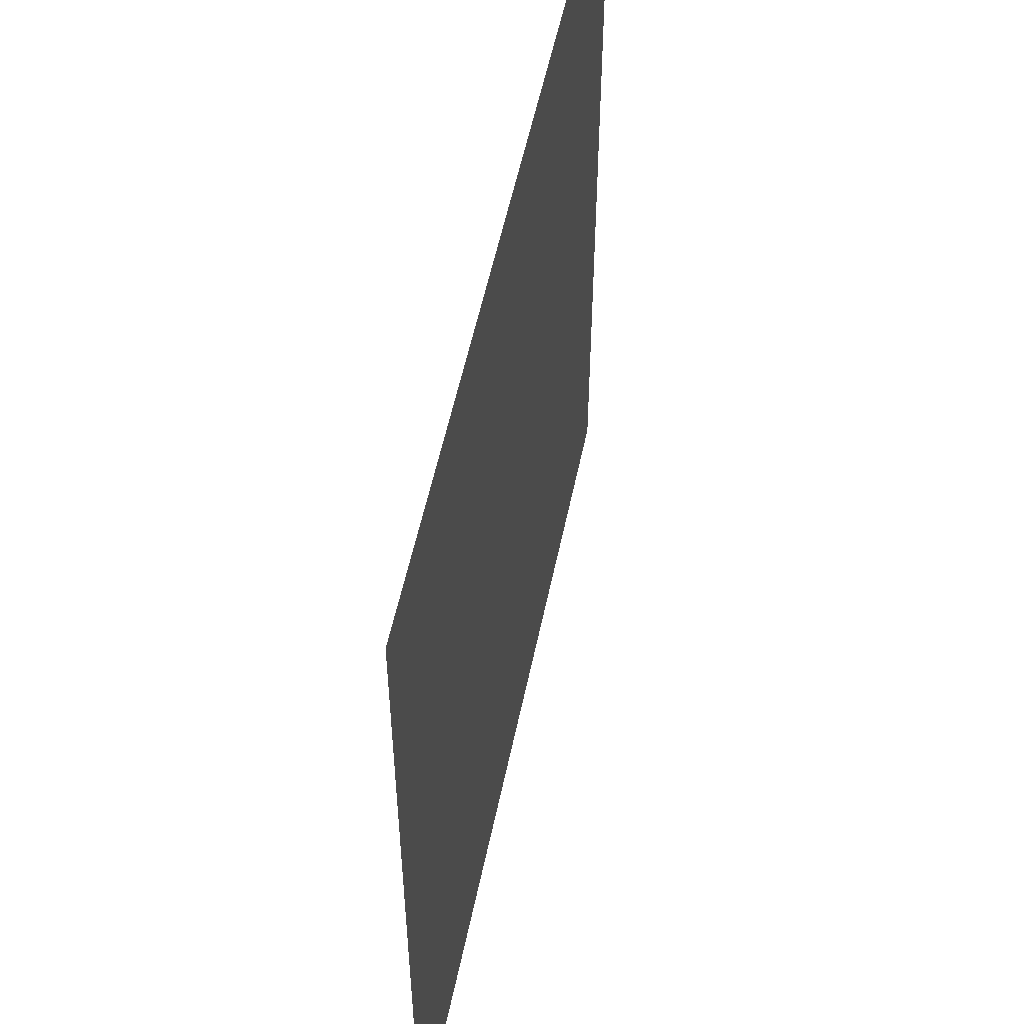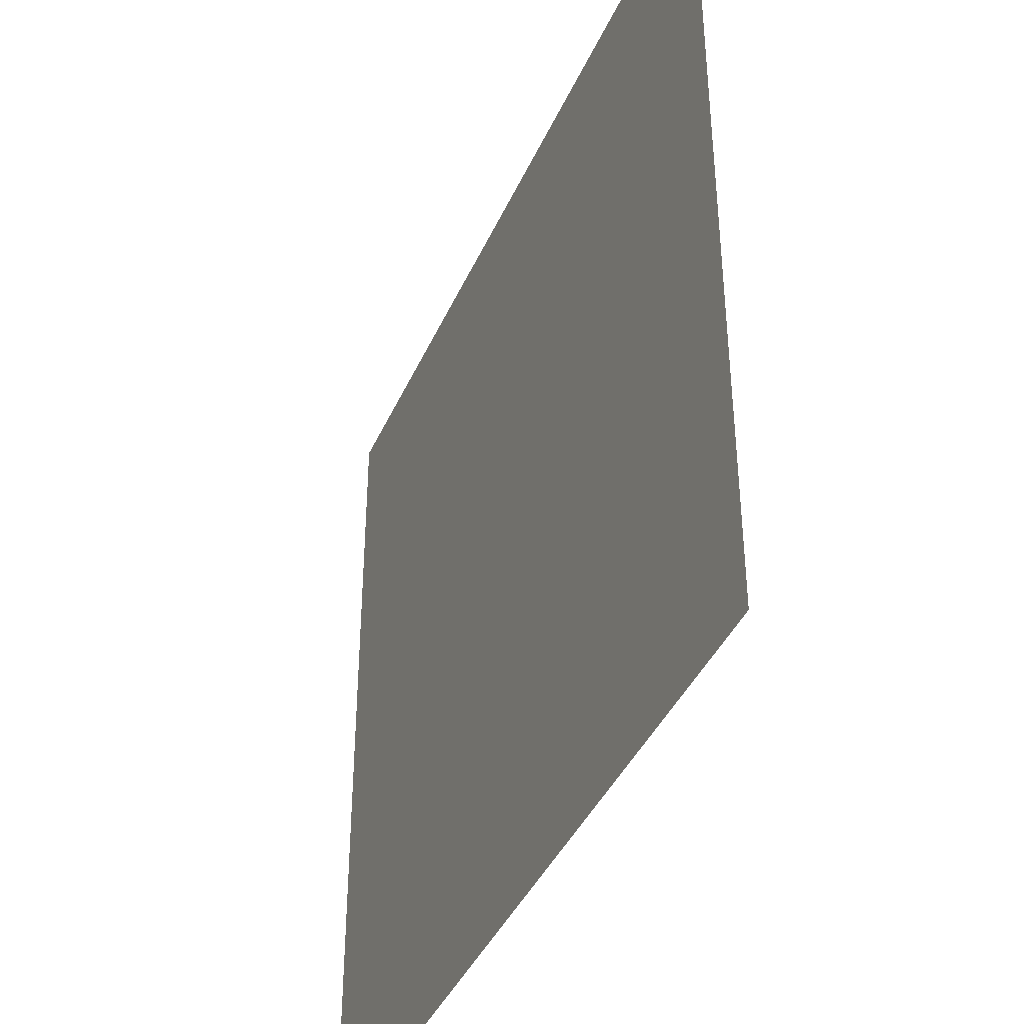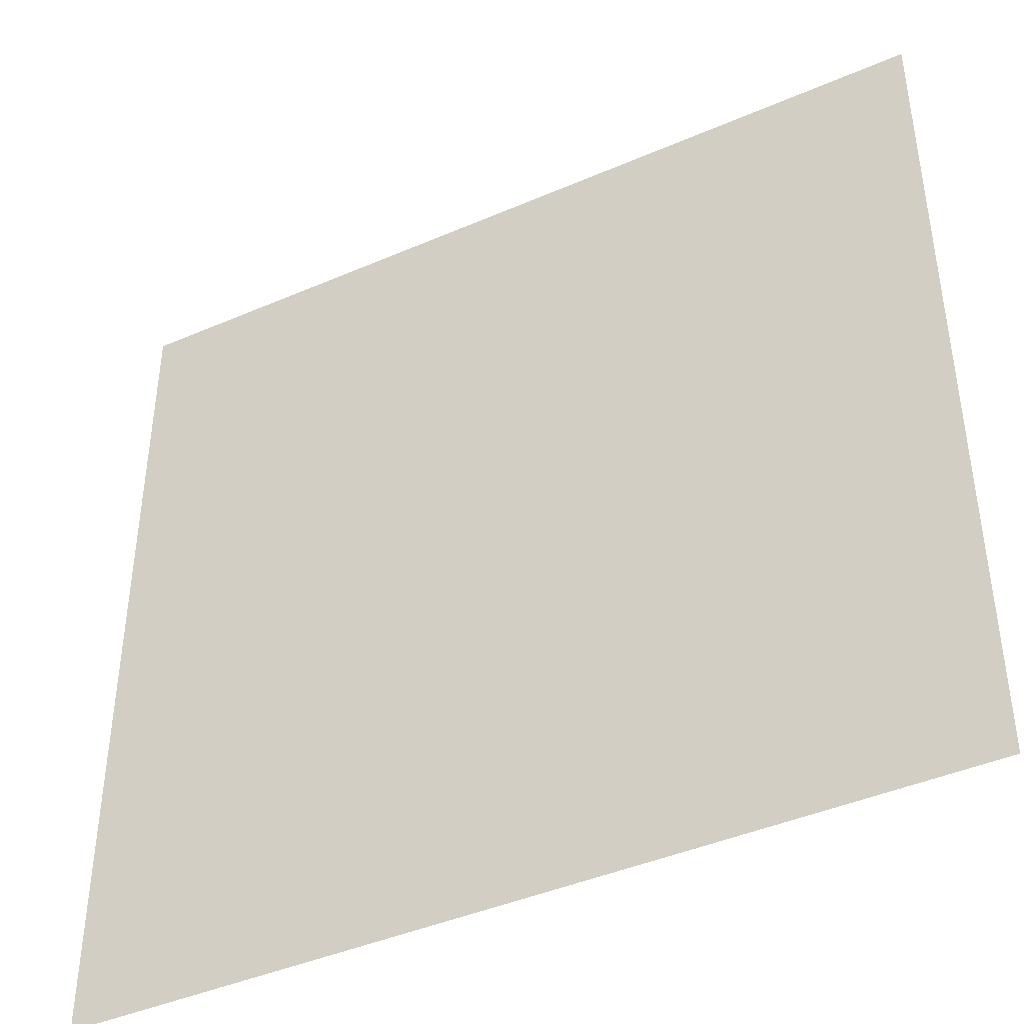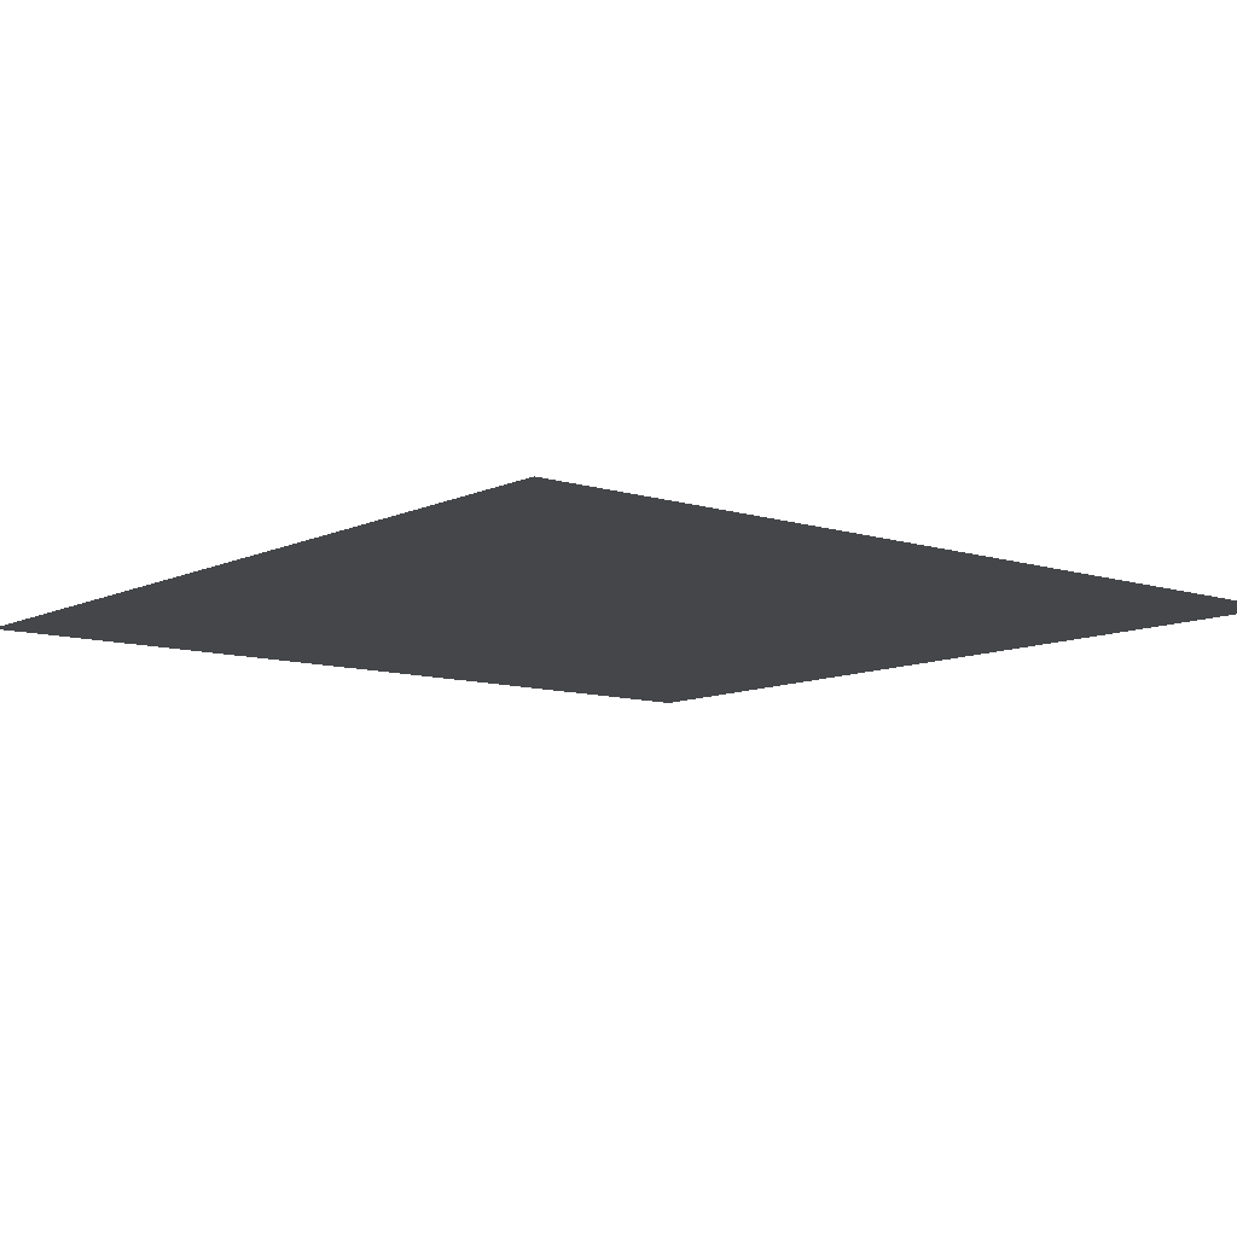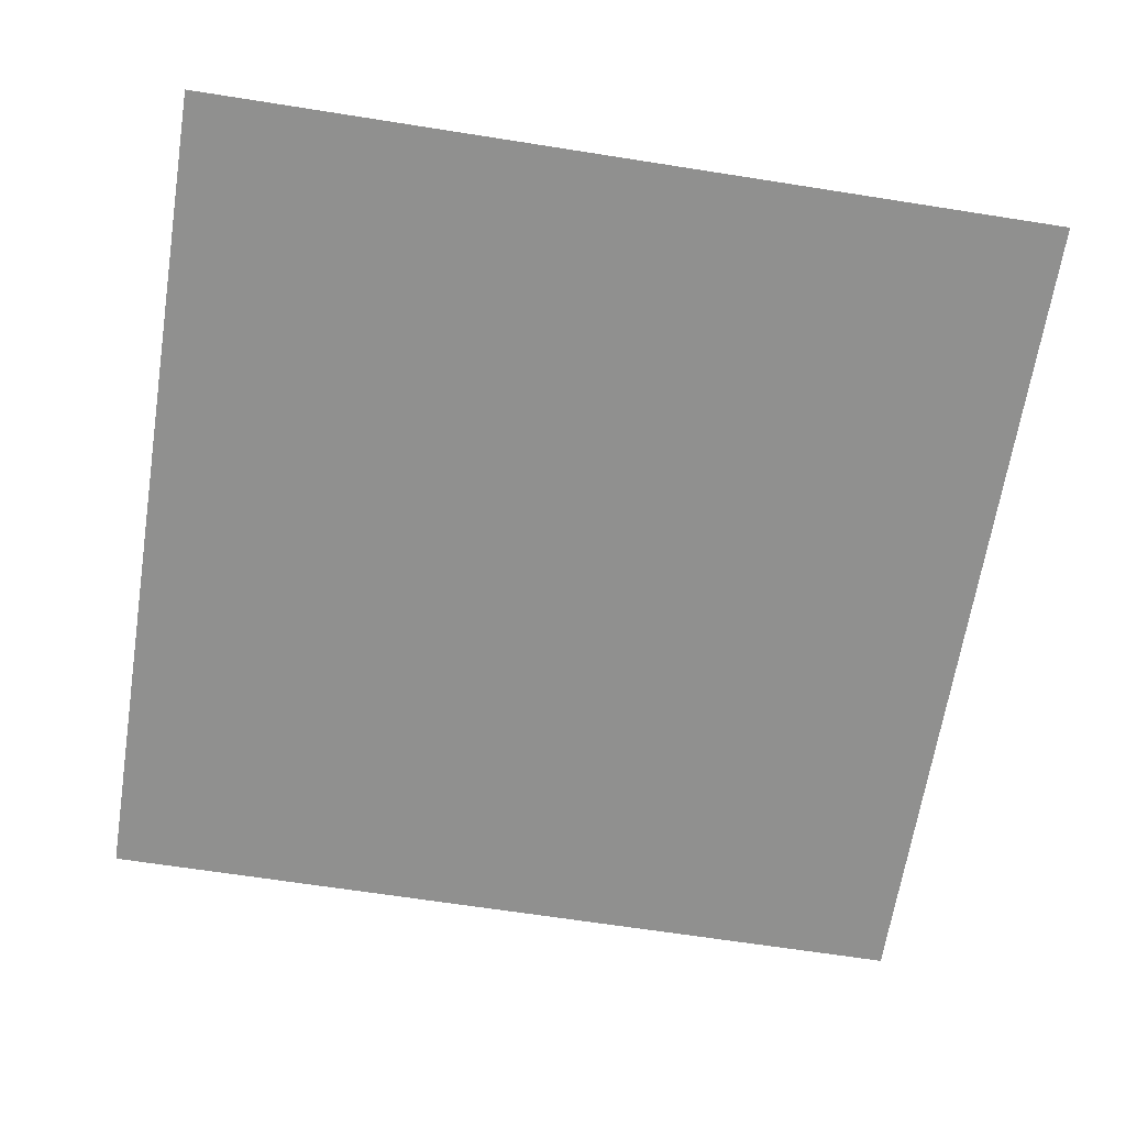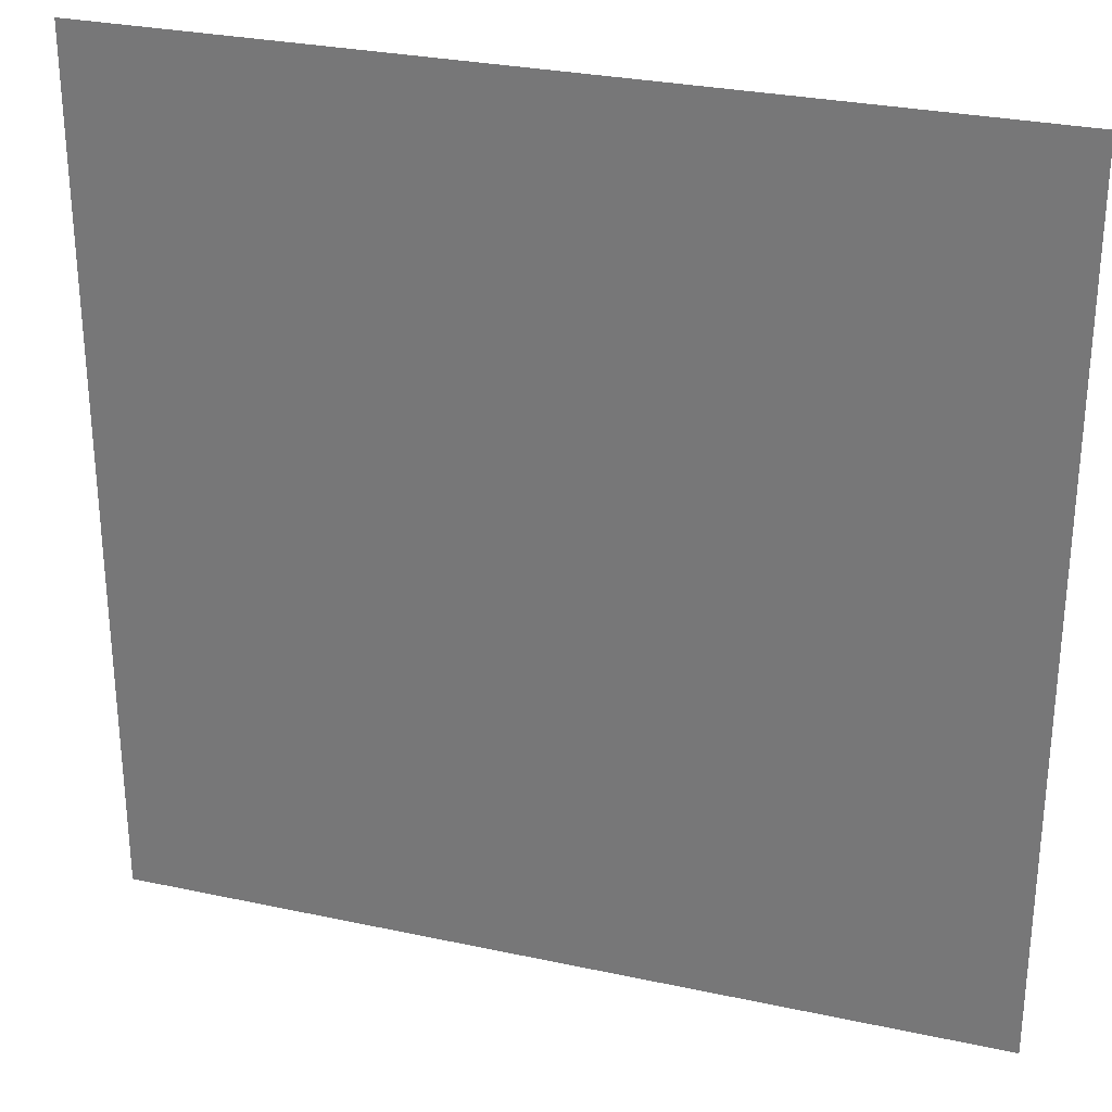
<metadata>
{"format":"obj","ext":"obj","renderer":"f3d","projection":"perspective","resolution":1024,"background":"white","views":[{"elev":54.6,"azim":-78.3,"up":"+Z"},{"elev":-40.6,"azim":-112.5,"up":"+Z"},{"elev":-42.8,"azim":27.3,"up":"+Z"},{"elev":-9.5,"azim":50.6,"up":"+Y"},{"elev":-65.5,"azim":81.0,"up":"+Y"},{"elev":29.0,"azim":17.8,"up":"+Z"}]}
</metadata>
<code>
o Plane
v 0 0 16
v 16 0 16
v 0 0 0
v 16 0 0
v 0 0 4
v 0 0 8
v 0 0 12
v 4 0 16
v 8 0 16
v 12 0 16
v 16 0 12
v 16 0 8
v 16 0 4
v 12 0 0
v 8 0 0
v 4 0 0
v 4 0 12
v 4 0 8
v 4 0 4
v 8 0 12
v 8 0 8
v 8 0 4
v 12 0 12
v 12 0 8
v 12 0 4
v 0 0 13
v 0 0 14
v 0 0 15
v 13 0 16
v 14 0 16
v 15 0 16
v 16 0 3
v 16 0 2
v 16 0 1
v 3 0 0
v 2 0 0
v 1 0 0
v 0 0 1
v 0 0 2
v 0 0 3
v 0 0 5
v 0 0 6
v 0 0 7
v 0 0 9
v 0 0 10
v 0 0 11
v 1 0 16
v 2 0 16
v 3 0 16
v 5 0 16
v 6 0 16
v 7 0 16
v 9 0 16
v 10 0 16
v 11 0 16
v 16 0 15
v 16 0 14
v 16 0 13
v 16 0 11
v 16 0 10
v 16 0 9
v 16 0 7
v 16 0 6
v 16 0 5
v 15 0 0
v 14 0 0
v 13 0 0
v 11 0 0
v 10 0 0
v 9 0 0
v 7 0 0
v 6 0 0
v 5 0 0
v 4 0 3
v 4 0 2
v 4 0 1
v 4 0 15
v 4 0 14
v 4 0 13
v 4 0 11
v 4 0 10
v 4 0 9
v 4 0 7
v 4 0 6
v 4 0 5
v 8 0 3
v 8 0 2
v 8 0 1
v 8 0 15
v 8 0 14
v 8 0 13
v 8 0 11
v 8 0 10
v 8 0 9
v 8 0 7
v 8 0 6
v 8 0 5
v 12 0 3
v 12 0 2
v 12 0 1
v 12 0 15
v 12 0 14
v 12 0 13
v 12 0 11
v 12 0 10
v 12 0 9
v 12 0 7
v 12 0 6
v 12 0 5
v 3 0 12
v 2 0 12
v 1 0 12
v 3 0 8
v 2 0 8
v 1 0 8
v 3 0 4
v 2 0 4
v 1 0 4
v 7 0 12
v 6 0 12
v 5 0 12
v 7 0 8
v 6 0 8
v 5 0 8
v 7 0 4
v 6 0 4
v 5 0 4
v 11 0 12
v 10 0 12
v 9 0 12
v 11 0 8
v 10 0 8
v 9 0 8
v 11 0 4
v 10 0 4
v 9 0 4
v 15 0 12
v 14 0 12
v 13 0 12
v 15 0 8
v 14 0 8
v 13 0 8
v 15 0 4
v 14 0 4
v 13 0 4
v 13 0 7
v 13 0 6
v 13 0 5
v 14 0 7
v 14 0 6
v 14 0 5
v 15 0 7
v 15 0 6
v 15 0 5
v 13 0 11
v 13 0 10
v 13 0 9
v 14 0 11
v 14 0 10
v 14 0 9
v 15 0 11
v 15 0 10
v 15 0 9
v 13 0 15
v 13 0 14
v 13 0 13
v 14 0 15
v 14 0 14
v 14 0 13
v 15 0 15
v 15 0 14
v 15 0 13
v 9 0 7
v 9 0 6
v 9 0 5
v 10 0 7
v 10 0 6
v 10 0 5
v 11 0 7
v 11 0 6
v 11 0 5
v 9 0 11
v 9 0 10
v 9 0 9
v 10 0 11
v 10 0 10
v 10 0 9
v 11 0 11
v 11 0 10
v 11 0 9
v 9 0 15
v 9 0 14
v 9 0 13
v 10 0 15
v 10 0 14
v 10 0 13
v 11 0 15
v 11 0 14
v 11 0 13
v 5 0 7
v 5 0 6
v 5 0 5
v 6 0 7
v 6 0 6
v 6 0 5
v 7 0 7
v 7 0 6
v 7 0 5
v 5 0 11
v 5 0 10
v 5 0 9
v 6 0 11
v 6 0 10
v 6 0 9
v 7 0 11
v 7 0 10
v 7 0 9
v 5 0 15
v 5 0 14
v 5 0 13
v 6 0 15
v 6 0 14
v 6 0 13
v 7 0 15
v 7 0 14
v 7 0 13
v 1 0 7
v 1 0 6
v 1 0 5
v 2 0 7
v 2 0 6
v 2 0 5
v 3 0 7
v 3 0 6
v 3 0 5
v 1 0 11
v 1 0 10
v 1 0 9
v 2 0 11
v 2 0 10
v 2 0 9
v 3 0 11
v 3 0 10
v 3 0 9
v 1 0 15
v 1 0 14
v 1 0 13
v 2 0 15
v 2 0 14
v 2 0 13
v 3 0 15
v 3 0 14
v 3 0 13
v 9 0 3
v 9 0 2
v 9 0 1
v 10 0 3
v 10 0 2
v 10 0 1
v 11 0 3
v 11 0 2
v 11 0 1
v 5 0 3
v 5 0 2
v 5 0 1
v 6 0 3
v 6 0 2
v 6 0 1
v 7 0 3
v 7 0 2
v 7 0 1
v 1 0 3
v 1 0 2
v 1 0 1
v 2 0 3
v 2 0 2
v 2 0 1
v 3 0 3
v 3 0 2
v 3 0 1
v 13 0 3
v 13 0 2
v 13 0 1
v 14 0 3
v 14 0 2
v 14 0 1
v 15 0 3
v 15 0 2
v 15 0 1
f 34 65 289
f 76 35 280
f 88 71 271
f 100 68 262
f 79 110 253
f 82 113 244
f 85 116 235
f 91 119 226
f 94 122 217
f 97 125 208
f 103 128 199
f 106 131 190
f 109 134 181
f 58 137 172
f 61 140 163
f 64 143 154
f 148 25 109
f 151 145 148
f 154 144 151
f 142 107 24
f 146 108 107
f 147 109 108
f 141 146 142
f 149 147 146
f 150 148 147
f 140 149 141
f 152 150 149
f 153 151 150
f 12 152 140
f 62 153 152
f 63 154 153
f 157 24 106
f 160 142 157
f 163 141 160
f 139 104 23
f 155 105 104
f 156 106 105
f 138 155 139
f 158 156 155
f 159 157 156
f 137 158 138
f 161 159 158
f 162 160 159
f 11 161 137
f 59 162 161
f 60 163 162
f 166 23 103
f 169 139 166
f 172 138 169
f 29 101 10
f 164 102 101
f 165 103 102
f 30 164 29
f 167 165 164
f 168 166 165
f 31 167 30
f 170 168 167
f 171 169 168
f 2 170 31
f 56 171 170
f 57 172 171
f 175 22 97
f 178 136 175
f 181 135 178
f 133 95 21
f 173 96 95
f 174 97 96
f 132 173 133
f 176 174 173
f 177 175 174
f 131 176 132
f 179 177 176
f 180 178 177
f 24 179 131
f 107 180 179
f 108 181 180
f 184 21 94
f 187 133 184
f 190 132 187
f 130 92 20
f 182 93 92
f 183 94 93
f 129 182 130
f 185 183 182
f 186 184 183
f 128 185 129
f 188 186 185
f 189 187 186
f 23 188 128
f 104 189 188
f 105 190 189
f 193 20 91
f 196 130 193
f 199 129 196
f 53 89 9
f 191 90 89
f 192 91 90
f 54 191 53
f 194 192 191
f 195 193 192
f 55 194 54
f 197 195 194
f 198 196 195
f 10 197 55
f 101 198 197
f 102 199 198
f 202 19 85
f 205 127 202
f 208 126 205
f 124 83 18
f 200 84 83
f 201 85 84
f 123 200 124
f 203 201 200
f 204 202 201
f 122 203 123
f 206 204 203
f 207 205 204
f 21 206 122
f 95 207 206
f 96 208 207
f 211 18 82
f 214 124 211
f 217 123 214
f 121 80 17
f 209 81 80
f 210 82 81
f 120 209 121
f 212 210 209
f 213 211 210
f 119 212 120
f 215 213 212
f 216 214 213
f 20 215 119
f 92 216 215
f 93 217 216
f 220 17 79
f 223 121 220
f 226 120 223
f 50 77 8
f 218 78 77
f 219 79 78
f 51 218 50
f 221 219 218
f 222 220 219
f 52 221 51
f 224 222 221
f 225 223 222
f 9 224 52
f 89 225 224
f 90 226 225
f 229 5 41
f 232 118 229
f 235 117 232
f 115 43 6
f 227 42 43
f 228 41 42
f 114 227 115
f 230 228 227
f 231 229 228
f 113 230 114
f 233 231 230
f 234 232 231
f 18 233 113
f 83 234 233
f 84 235 234
f 238 6 44
f 241 115 238
f 244 114 241
f 112 46 7
f 236 45 46
f 237 44 45
f 111 236 112
f 239 237 236
f 240 238 237
f 110 239 111
f 242 240 239
f 243 241 240
f 17 242 110
f 80 243 242
f 81 244 243
f 247 7 26
f 250 112 247
f 253 111 250
f 47 28 1
f 245 27 28
f 246 26 27
f 48 245 47
f 248 246 245
f 249 247 246
f 49 248 48
f 251 249 248
f 252 250 249
f 8 251 49
f 77 252 251
f 78 253 252
f 256 15 88
f 259 70 256
f 262 69 259
f 136 86 22
f 254 87 86
f 255 88 87
f 135 254 136
f 257 255 254
f 258 256 255
f 134 257 135
f 260 258 257
f 261 259 258
f 25 260 134
f 98 261 260
f 99 262 261
f 265 16 76
f 268 73 265
f 271 72 268
f 127 74 19
f 263 75 74
f 264 76 75
f 126 263 127
f 266 264 263
f 267 265 264
f 125 266 126
f 269 267 266
f 270 268 267
f 22 269 125
f 86 270 269
f 87 271 270
f 274 3 38
f 277 37 274
f 280 36 277
f 118 40 5
f 272 39 40
f 273 38 39
f 117 272 118
f 275 273 272
f 276 274 273
f 116 275 117
f 278 276 275
f 279 277 276
f 19 278 116
f 74 279 278
f 75 280 279
f 283 14 100
f 286 67 283
f 289 66 286
f 145 98 25
f 281 99 98
f 282 100 99
f 144 281 145
f 284 282 281
f 285 283 282
f 143 284 144
f 287 285 284
f 288 286 285
f 13 287 143
f 32 288 287
f 33 289 288
f 34 4 65
f 76 16 35
f 88 15 71
f 100 14 68
f 79 17 110
f 82 18 113
f 85 19 116
f 91 20 119
f 94 21 122
f 97 22 125
f 103 23 128
f 106 24 131
f 109 25 134
f 58 11 137
f 61 12 140
f 64 13 143
f 148 145 25
f 151 144 145
f 154 143 144
f 142 146 107
f 146 147 108
f 147 148 109
f 141 149 146
f 149 150 147
f 150 151 148
f 140 152 149
f 152 153 150
f 153 154 151
f 12 62 152
f 62 63 153
f 63 64 154
f 157 142 24
f 160 141 142
f 163 140 141
f 139 155 104
f 155 156 105
f 156 157 106
f 138 158 155
f 158 159 156
f 159 160 157
f 137 161 158
f 161 162 159
f 162 163 160
f 11 59 161
f 59 60 162
f 60 61 163
f 166 139 23
f 169 138 139
f 172 137 138
f 29 164 101
f 164 165 102
f 165 166 103
f 30 167 164
f 167 168 165
f 168 169 166
f 31 170 167
f 170 171 168
f 171 172 169
f 2 56 170
f 56 57 171
f 57 58 172
f 175 136 22
f 178 135 136
f 181 134 135
f 133 173 95
f 173 174 96
f 174 175 97
f 132 176 173
f 176 177 174
f 177 178 175
f 131 179 176
f 179 180 177
f 180 181 178
f 24 107 179
f 107 108 180
f 108 109 181
f 184 133 21
f 187 132 133
f 190 131 132
f 130 182 92
f 182 183 93
f 183 184 94
f 129 185 182
f 185 186 183
f 186 187 184
f 128 188 185
f 188 189 186
f 189 190 187
f 23 104 188
f 104 105 189
f 105 106 190
f 193 130 20
f 196 129 130
f 199 128 129
f 53 191 89
f 191 192 90
f 192 193 91
f 54 194 191
f 194 195 192
f 195 196 193
f 55 197 194
f 197 198 195
f 198 199 196
f 10 101 197
f 101 102 198
f 102 103 199
f 202 127 19
f 205 126 127
f 208 125 126
f 124 200 83
f 200 201 84
f 201 202 85
f 123 203 200
f 203 204 201
f 204 205 202
f 122 206 203
f 206 207 204
f 207 208 205
f 21 95 206
f 95 96 207
f 96 97 208
f 211 124 18
f 214 123 124
f 217 122 123
f 121 209 80
f 209 210 81
f 210 211 82
f 120 212 209
f 212 213 210
f 213 214 211
f 119 215 212
f 215 216 213
f 216 217 214
f 20 92 215
f 92 93 216
f 93 94 217
f 220 121 17
f 223 120 121
f 226 119 120
f 50 218 77
f 218 219 78
f 219 220 79
f 51 221 218
f 221 222 219
f 222 223 220
f 52 224 221
f 224 225 222
f 225 226 223
f 9 89 224
f 89 90 225
f 90 91 226
f 229 118 5
f 232 117 118
f 235 116 117
f 115 227 43
f 227 228 42
f 228 229 41
f 114 230 227
f 230 231 228
f 231 232 229
f 113 233 230
f 233 234 231
f 234 235 232
f 18 83 233
f 83 84 234
f 84 85 235
f 238 115 6
f 241 114 115
f 244 113 114
f 112 236 46
f 236 237 45
f 237 238 44
f 111 239 236
f 239 240 237
f 240 241 238
f 110 242 239
f 242 243 240
f 243 244 241
f 17 80 242
f 80 81 243
f 81 82 244
f 247 112 7
f 250 111 112
f 253 110 111
f 47 245 28
f 245 246 27
f 246 247 26
f 48 248 245
f 248 249 246
f 249 250 247
f 49 251 248
f 251 252 249
f 252 253 250
f 8 77 251
f 77 78 252
f 78 79 253
f 256 70 15
f 259 69 70
f 262 68 69
f 136 254 86
f 254 255 87
f 255 256 88
f 135 257 254
f 257 258 255
f 258 259 256
f 134 260 257
f 260 261 258
f 261 262 259
f 25 98 260
f 98 99 261
f 99 100 262
f 265 73 16
f 268 72 73
f 271 71 72
f 127 263 74
f 263 264 75
f 264 265 76
f 126 266 263
f 266 267 264
f 267 268 265
f 125 269 266
f 269 270 267
f 270 271 268
f 22 86 269
f 86 87 270
f 87 88 271
f 274 37 3
f 277 36 37
f 280 35 36
f 118 272 40
f 272 273 39
f 273 274 38
f 117 275 272
f 275 276 273
f 276 277 274
f 116 278 275
f 278 279 276
f 279 280 277
f 19 74 278
f 74 75 279
f 75 76 280
f 283 67 14
f 286 66 67
f 289 65 66
f 145 281 98
f 281 282 99
f 282 283 100
f 144 284 281
f 284 285 282
f 285 286 283
f 143 287 284
f 287 288 285
f 288 289 286
f 13 32 287
f 32 33 288
f 33 34 289

</code>
